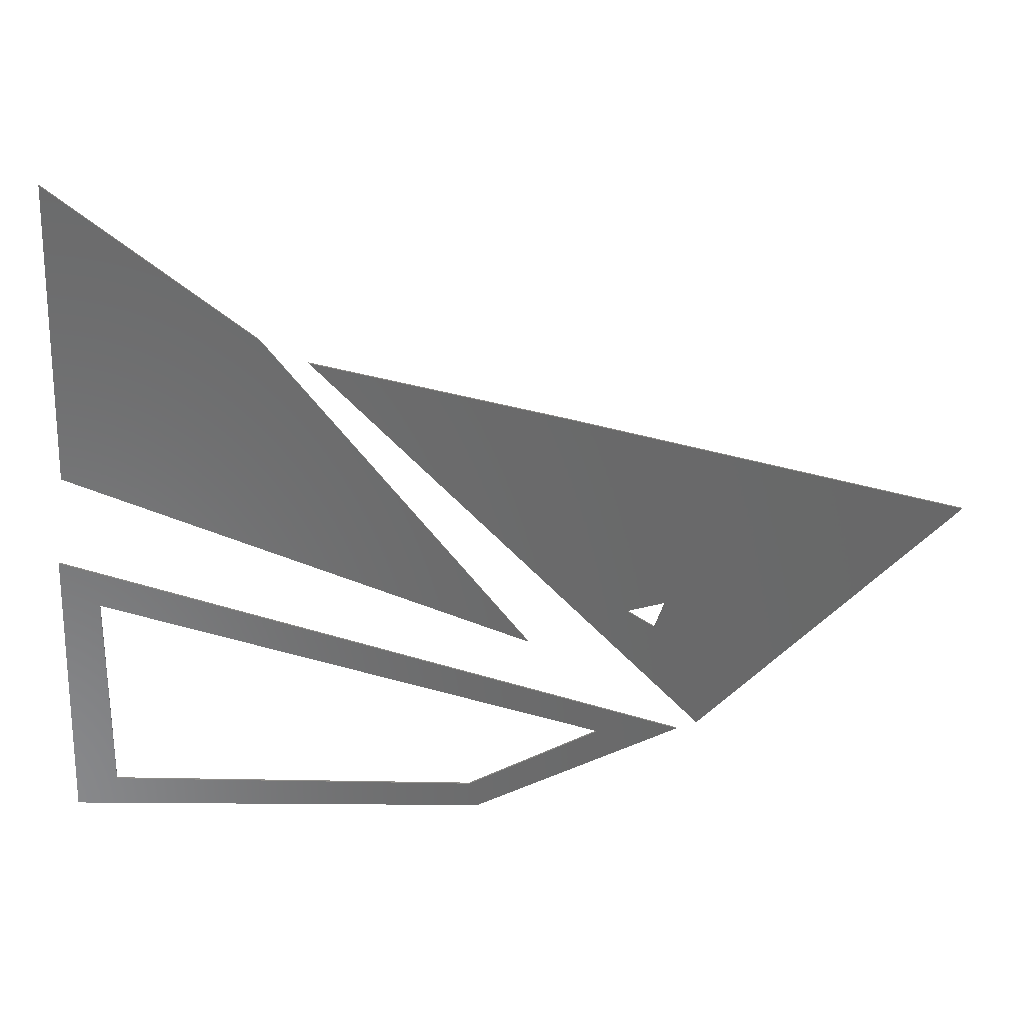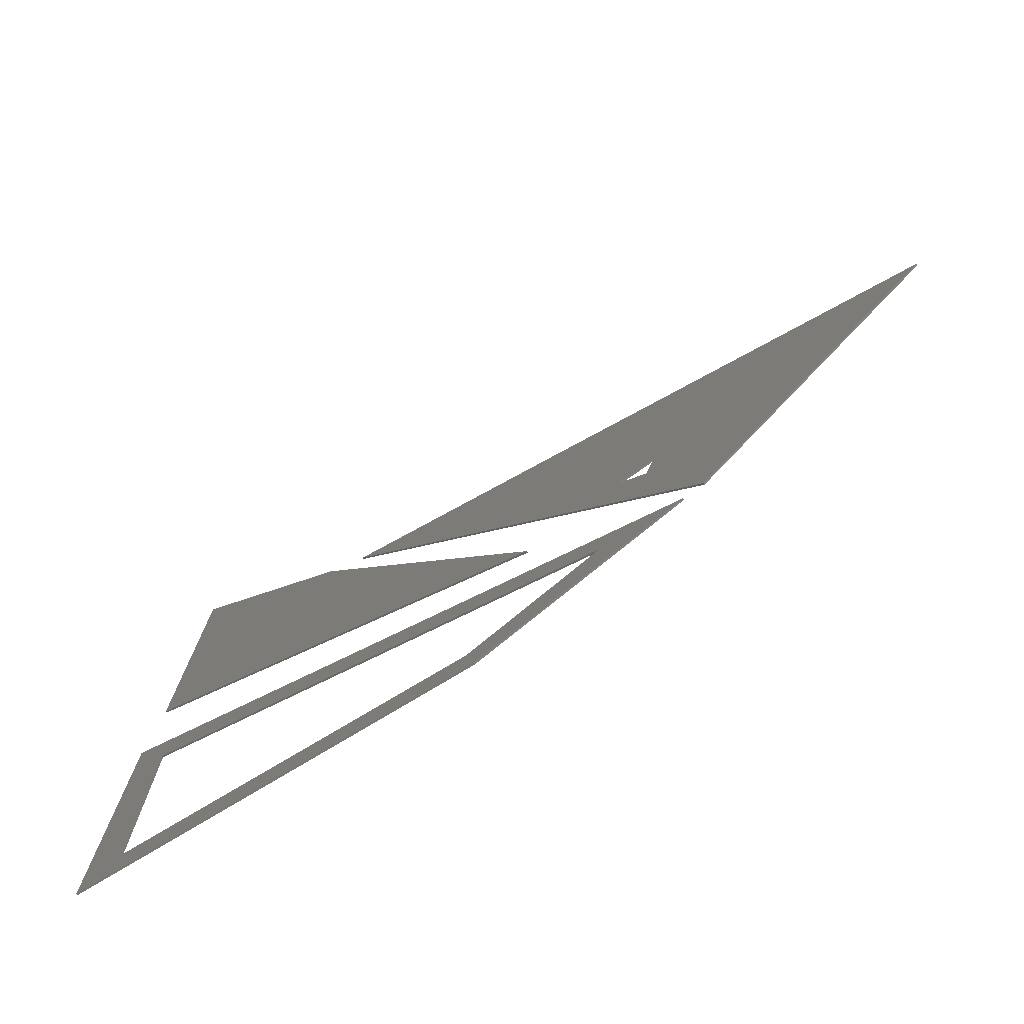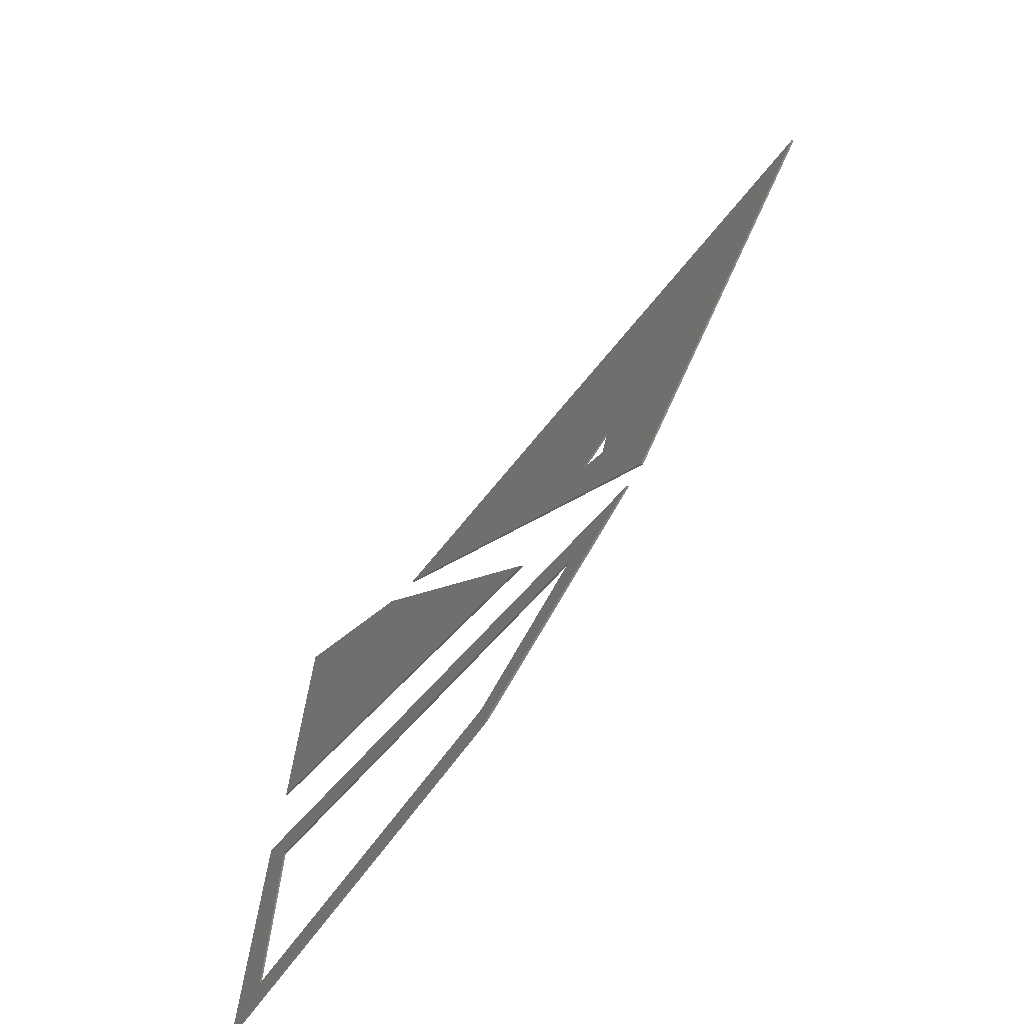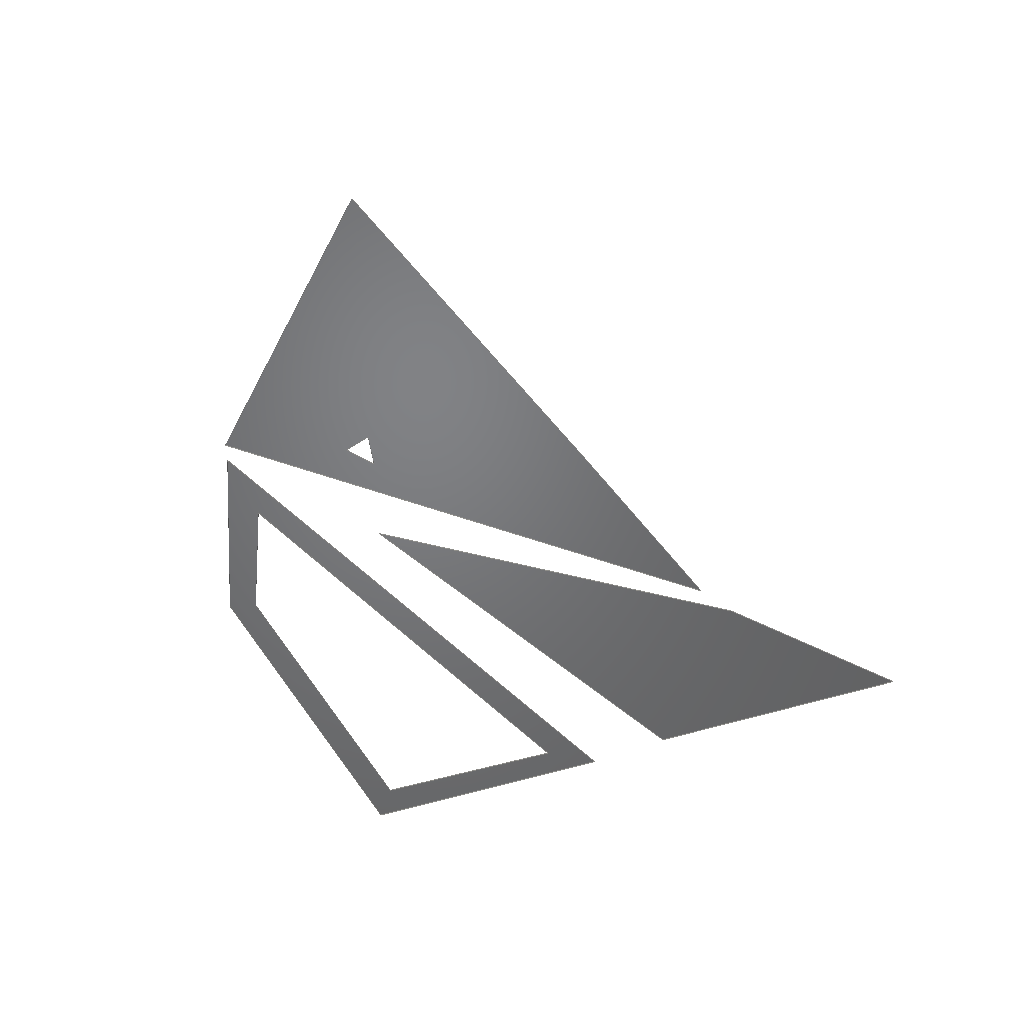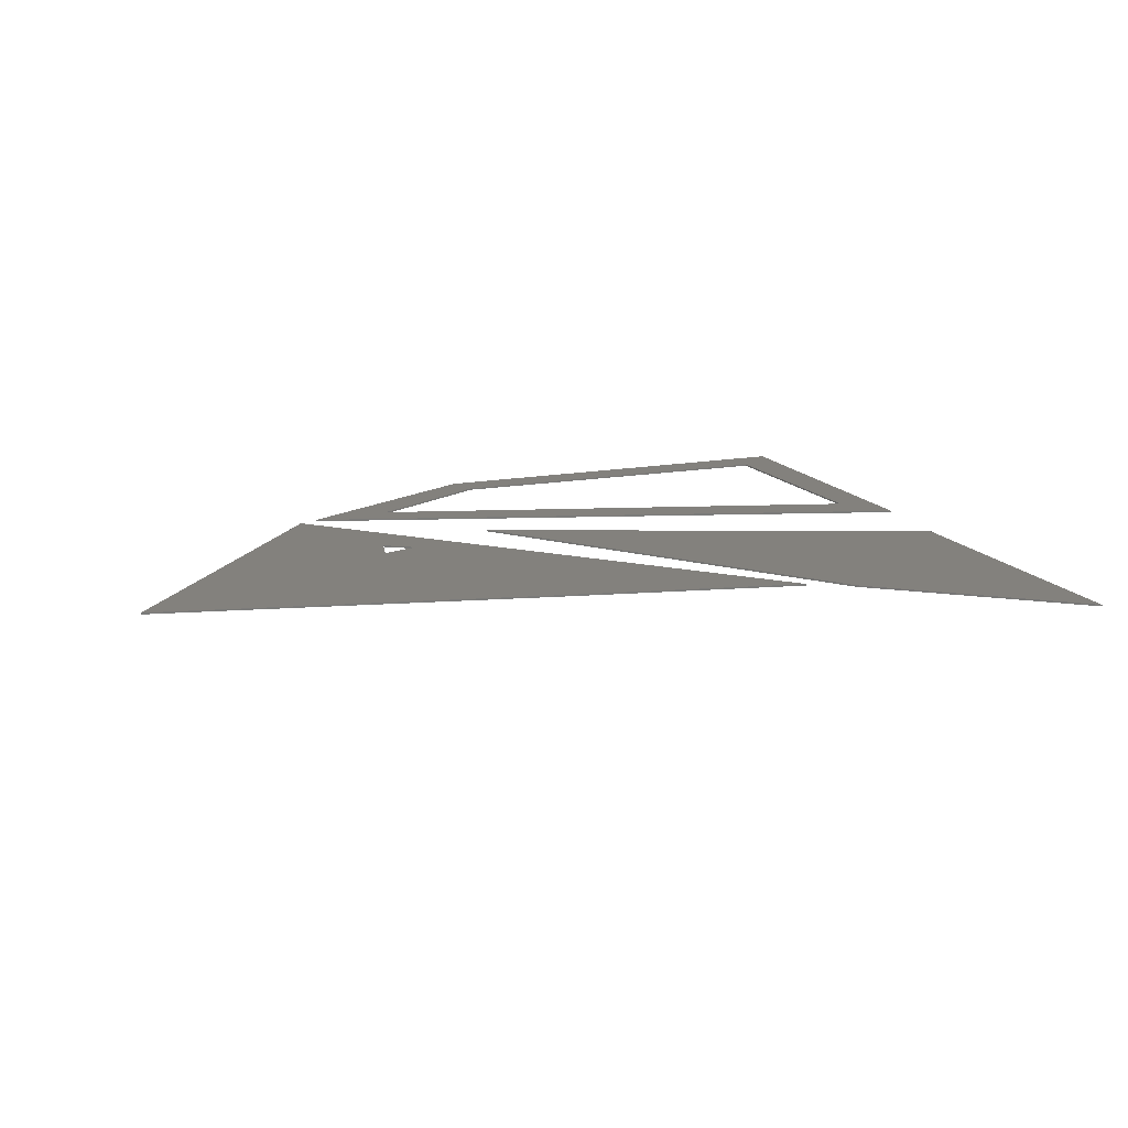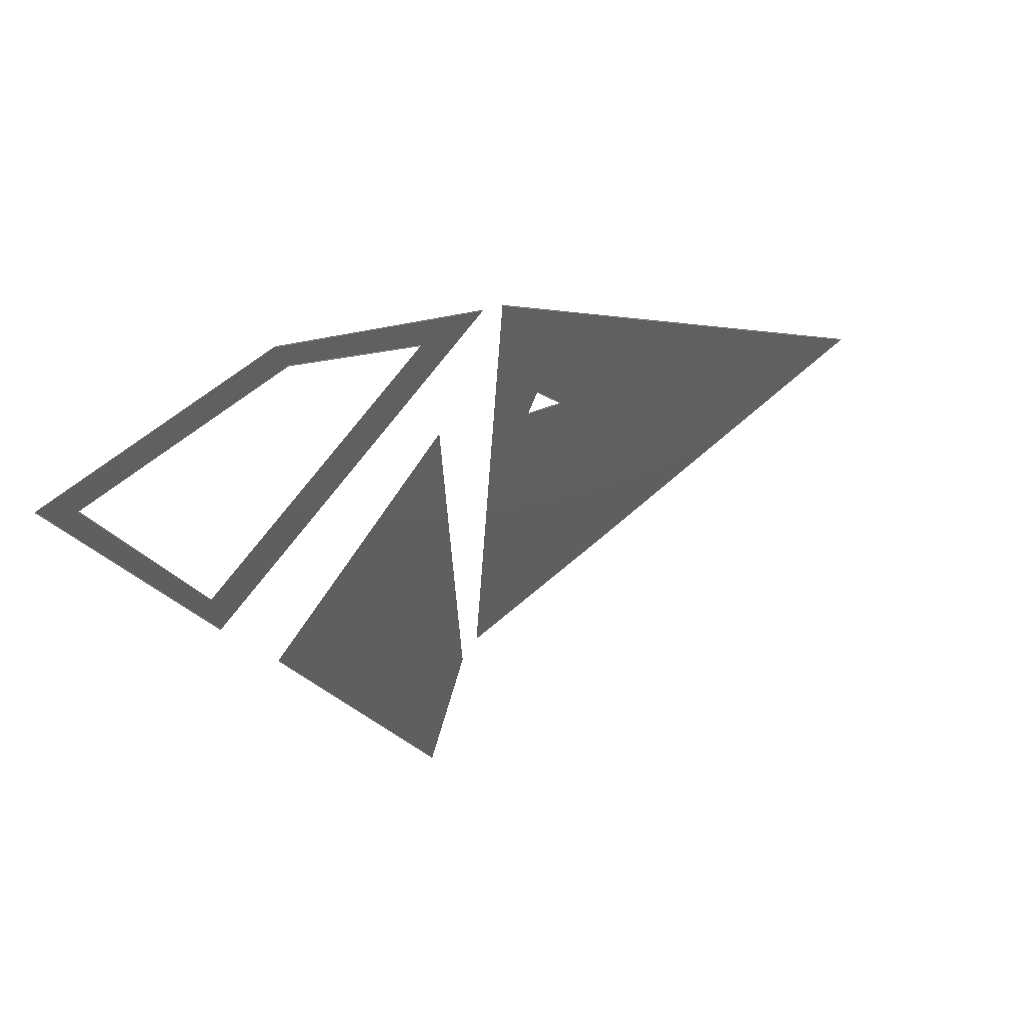
<metadata>
{"format":"stl","ext":"stl","renderer":"f3d","projection":"perspective","resolution":1024,"background":"white","views":[{"elev":34.4,"azim":-6.2,"up":"+Y"},{"elev":-73.7,"azim":33.4,"up":"+Y"},{"elev":-67.3,"azim":56.0,"up":"+Y"},{"elev":-50.3,"azim":107.8,"up":"+Z"},{"elev":16.1,"azim":153.4,"up":"+Z"},{"elev":-38.8,"azim":36.3,"up":"+Z"}]}
</metadata>
<code>
# stl→obj: 38 verts, 55 faces
v -0.457 0.414 0.000939
v -0.472 0.0765 0.000939
v -0.257 0.23 0.000939
v 0.0184 -0.177 0.000939
v -0.257 0.23 -0.000939
v 0.0184 -0.177 -0.000939
v -0.472 0.0765 -0.000939
v -0.457 0.414 -0.000939
v -0.448 -0.0892 0.000939
v -0.486 -0.0298 0.000939
v -0.5 -0.366 0.000939
v 0.0989 -0.314 0.000939
v 0.192 -0.318 0.000939
v -0.0412 -0.414 0.000939
v -0.0501 -0.38 0.000939
v -0.453 -0.334 0.000939
v -0.486 -0.0298 -0.000939
v 0.192 -0.318 -0.000939
v -0.0412 -0.414 -0.000939
v -0.5 -0.366 -0.000939
v -0.448 -0.0892 -0.000939
v -0.453 -0.334 -0.000939
v -0.0501 -0.38 -0.000939
v 0.0989 -0.314 -0.000939
v 0.0597 0.114 0.000939
v -0.209 0.2 0.000939
v 0.129 -0.143 0.000939
v 0.172 -0.135 0.000939
v 0.5 -0.032 0.000939
v 0.215 -0.311 0.000939
v 0.161 -0.168 0.000939
v 0.0597 0.114 -0.000939
v 0.5 -0.032 -0.000939
v 0.215 -0.311 -0.000939
v -0.209 0.2 -0.000939
v 0.172 -0.135 -0.000939
v 0.129 -0.143 -0.000939
v 0.161 -0.168 -0.000939
f 1 2 3
f 3 2 4
f 3 4 5
f 5 4 6
f 4 2 6
f 6 2 7
f 2 1 7
f 7 1 8
f 1 3 8
f 8 3 5
f 9 10 11
f 10 9 12
f 10 12 13
f 13 12 14
f 12 15 14
f 15 16 14
f 14 16 11
f 9 11 16
f 10 13 17
f 17 13 18
f 13 14 18
f 18 14 19
f 14 11 19
f 19 11 20
f 11 10 20
f 20 10 17
f 9 16 21
f 21 16 22
f 16 15 22
f 22 15 23
f 15 12 23
f 23 12 24
f 12 9 24
f 24 9 21
f 25 26 27
f 25 27 28
f 25 28 29
f 28 30 29
f 28 31 30
f 31 27 30
f 30 27 26
f 25 29 32
f 32 29 33
f 29 30 33
f 33 30 34
f 30 26 34
f 34 26 35
f 26 25 35
f 35 25 32
f 28 27 36
f 36 27 37
f 27 31 37
f 37 31 38
f 31 28 38
f 38 28 36

</code>
